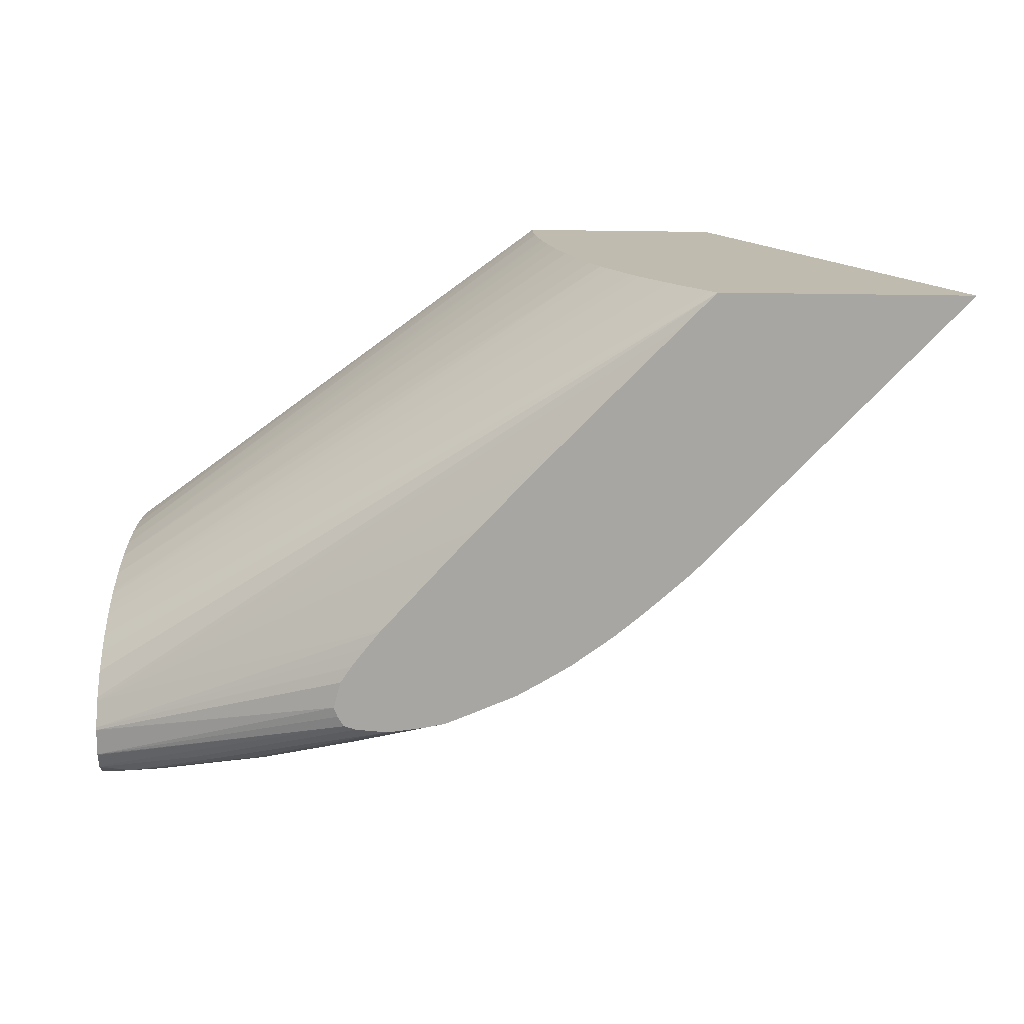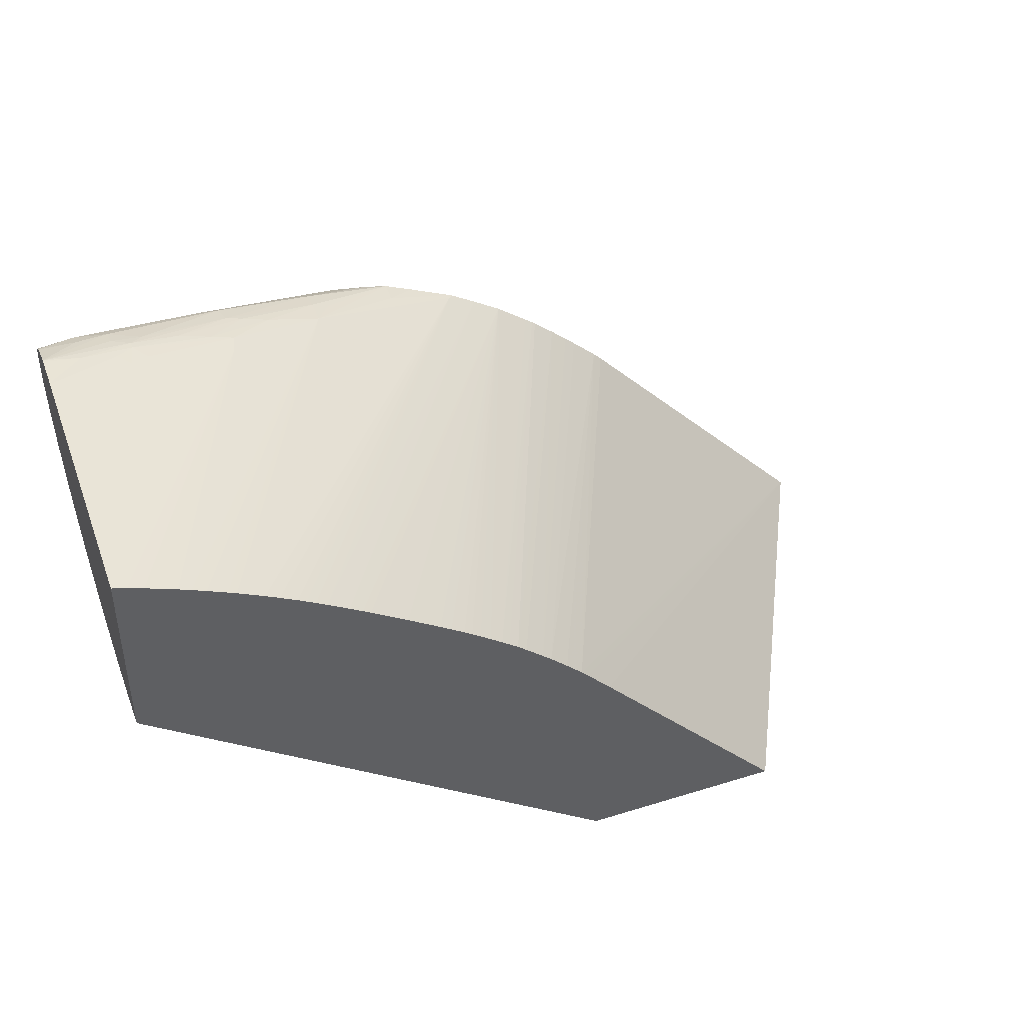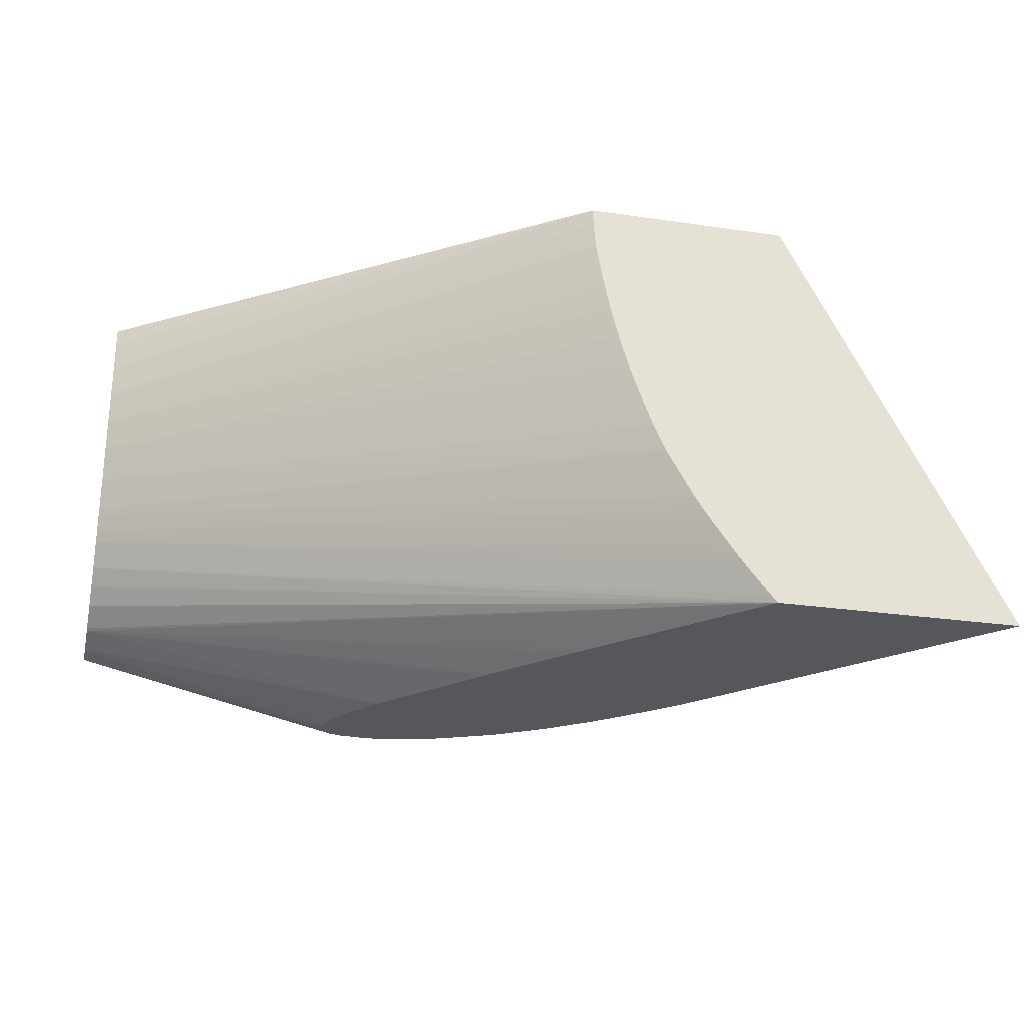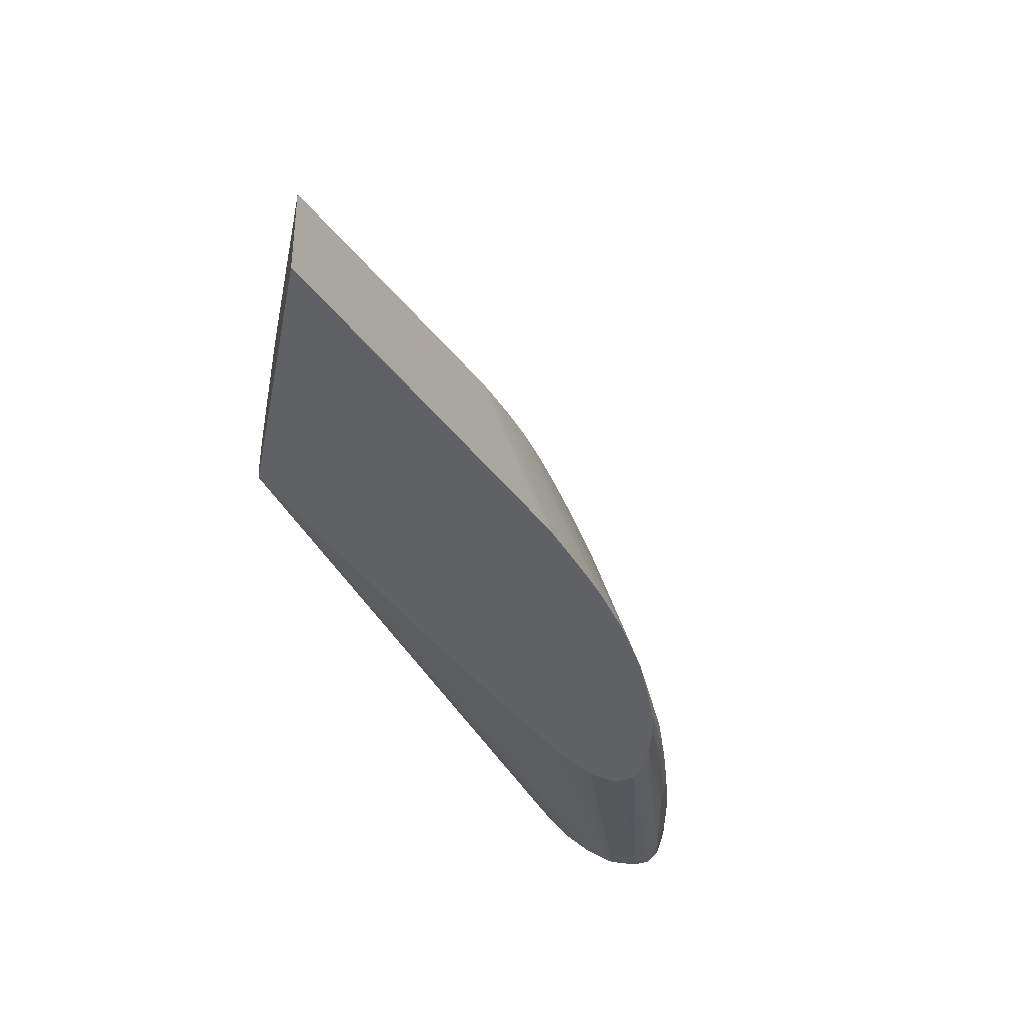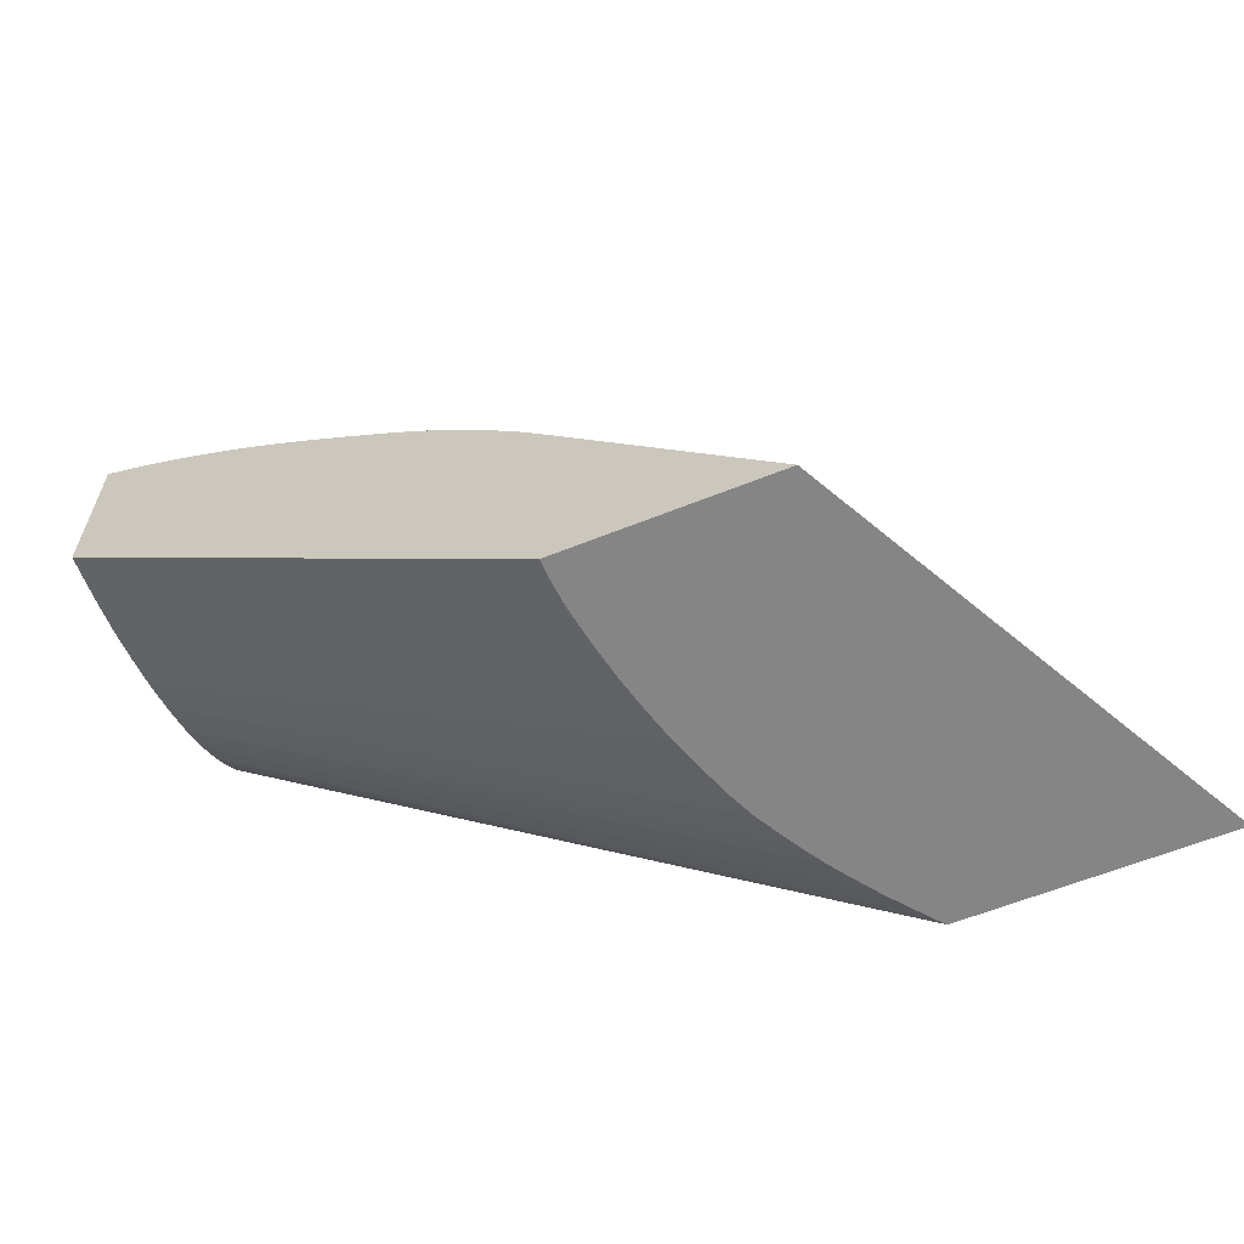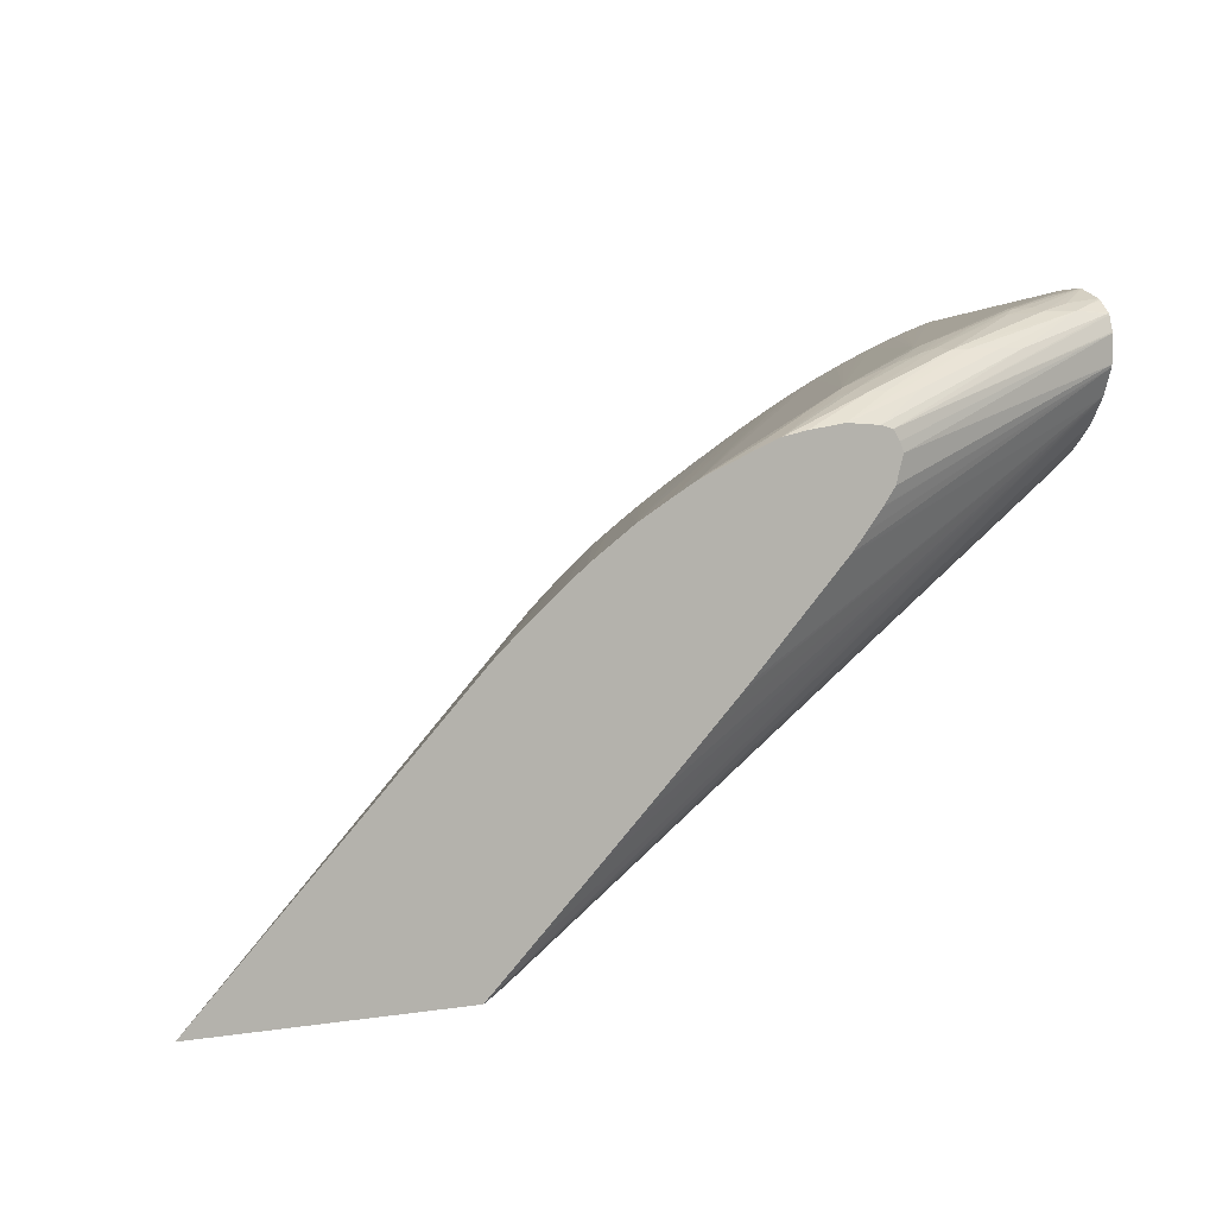
<metadata>
{"format":"obj","ext":"obj","renderer":"f3d","projection":"perspective","resolution":1024,"background":"white","views":[{"elev":-74.1,"azim":179.3,"up":"+Y"},{"elev":43.6,"azim":159.9,"up":"+Z"},{"elev":-26.5,"azim":167.0,"up":"+Y"},{"elev":-46.4,"azim":-101.4,"up":"+Y"},{"elev":-61.8,"azim":-157.9,"up":"+Z"},{"elev":8.3,"azim":-22.2,"up":"+Z"}]}
</metadata>
<code>
v -0.02529 -0.0316 0.02934
v -0.009248 -0.0008318 0.02934
v -0.007184 -0.0316 0.02934
v -0.006616 -0.0316 0.04945
v 0.007147 -0.0008318 0.04752
v 0.006642 -0.0008318 0.04697
v 0.004881 -0.0008318 0.04505
v 0.005468 -0.0008318 0.02934
v -0.004875 -0.0316 0.03172
v -0.006723 -0.03106 0.02934
v 0.03917 -0.02022 0.05921
v 0.03917 -0.02034 0.0593
v 0.03917 -0.02142 0.06019
v 0.03917 -0.02157 0.06034
v 0.03917 -0.02266 0.06137
v 0.03917 -0.02272 0.06146
v 0.03917 -0.02391 0.06308
v 0.03917 -0.02405 0.06331
v -0.005985 -0.0316 0.05008
v 0.008327 -0.0008318 0.04868
v 0.005424 -0.002097 0.02934
v 0.03917 -0.0008318 0.05473
v 0.03917 -0.002097 0.05463
v 0.03917 -0.004461 0.05457
v -0.0001417 -0.0316 0.03664
v -0.006168 -0.03037 0.02934
v 0.03917 -0.01881 0.05829
v 0.03917 -0.02489 0.06521
v 0.01655 -0.0316 0.05469
v 0.01637 -0.0316 0.05449
v 0.009835 -0.0316 0.0472
v 0.009311 -0.0316 0.04663
v 0.006951 -0.0316 0.04411
v 0.00413 -0.0316 0.04111
v 0.002237 -0.0316 0.03912
v -0.004155 -0.0316 0.05177
v 0.009564 -0.0008318 0.04986
v 0.008989 -0.0008318 0.04931
v 0.005279 -0.003928 0.02934
v 0.03917 -0.005452 0.0546
v 0.03917 -0.006828 0.05465
v 0.03917 -0.0008318 0.06755
v -0.005051 -0.02899 0.02934
v 0.03917 -0.01852 0.0581
v 0.03917 -0.02494 0.0654
v 0.01951 -0.0316 0.05871
v 0.01873 -0.0316 0.05752
v 0.01866 -0.0316 0.05742
v 0.01753 -0.0316 0.05594
v -0.003392 -0.0316 0.05246
v 0.01019 -0.0008318 0.05043
v 0.005222 -0.004319 0.02934
v 0.03917 -0.008572 0.05488
v 0.004793 -0.006828 0.02934
v 0.03917 -0.01866 0.07015
v 0.03897 -0.0008318 0.06749
v 0.0333 -0.02038 0.06887
v 0.03487 -0.01921 0.06912
v 0.03897 -0.01866 0.07011
v -0.004755 -0.02861 0.02934
v 0.03917 -0.01773 0.05767
v -0.004319 -0.02805 0.02934
v -0.004067 -0.02771 0.02934
v -0.002786 -0.02593 0.02934
v -0.002666 -0.02576 0.02934
v 0.03917 -0.02494 0.06548
v 0.02002 -0.0316 0.06067
v -0.002186 -0.0316 0.05352
v 0.01146 -0.0008318 0.05154
v 0.03917 -0.009195 0.05496
v 0.004673 -0.007448 0.02934
v 0.03917 -0.02083 0.07031
v 0.0366 -0.02103 0.06981
v 0.03819 -0.0008318 0.06722
v 0.02586 -0.02209 0.06663
v 0.03203 -0.02111 0.06857
v 0.03293 -0.02196 0.06899
v 0.03415 -0.02111 0.06921
v 0.03917 -0.01653 0.05707
v -0.002155 -0.02502 0.02934
v 0.03917 -0.02491 0.06746
v 0.01975 -0.0316 0.0614
v -0.001625 -0.0316 0.054
v 0.01211 -0.0008318 0.05209
v 0.03917 -0.009963 0.0551
v 0.004257 -0.009418 0.02934
v 0.004307 -0.009195 0.02934
v 0.03897 -0.02103 0.07028
v 0.03917 -0.02103 0.07031
v 0.03293 -0.02248 0.06899
v 0.03713 -0.0008318 0.06684
v 0.02555 -0.02339 0.06674
v 0.03658 -0.0008318 0.06663
v 0.03595 -0.0008318 0.06638
v 0.03507 -0.0008318 0.06602
v 0.03424 -0.0008318 0.06567
v 0.01851 -0.02636 0.06438
v 0.02714 -0.02339 0.06727
v 0.0295 -0.02339 0.06799
v 0.03917 -0.01619 0.05692
v -0.001549 -0.02407 0.02934
v -0.001379 -0.02378 0.02934
v -0.001265 -0.02359 0.02934
v -0.0002679 -0.02187 0.02934
v 3.45e-06 -0.0214 0.02934
v 0.03917 -0.02488 0.06753
v 0.01927 -0.0316 0.06215
v -0.0006718 -0.0316 0.0548
v 0.01274 -0.0008318 0.05259
v -0.0004257 -0.0316 0.05499
v 0.03917 -0.01144 0.05538
v 0.003777 -0.01132 0.02934
v 0.03424 -0.02297 0.06914
v 0.03917 -0.02309 0.06968
v 0.03424 -0.02416 0.06888
v 0.0366 -0.02335 0.0694
v 0.02551 -0.02576 0.06674
v 0.03203 -0.02332 0.06866
v 0.02241 -0.02576 0.06576
v 0.03329 -0.0008318 0.06524
v 0.0118 -0.03003 0.06183
v 0.01173 -0.0316 0.06185
v 0.01729 -0.02813 0.06394
v 0.01847 -0.02813 0.06437
v 0.03197 -0.0008318 0.06464
v 0.03139 -0.0008318 0.06436
v 0.02961 -0.0008318 0.06347
v 0.006724 -0.03123 0.05964
v 0.00639 -0.0316 0.05954
v 0.02432 -0.02576 0.06639
v 0.03917 -0.016 0.05685
v 0.000319 -0.02084 0.02934
v 0.0005335 -0.02045 0.02934
v 0.03917 -0.02445 0.06862
v 0.0184 -0.0316 0.06241
v 0.03897 -0.02446 0.06869
v 0.03109 -0.02701 0.06667
v 0.01329 -0.0008318 0.05302
v 0.0001549 -0.0316 0.05543
v 0.03917 -0.0118 0.05548
v 0.001423 -0.01841 0.02934
v 0.002212 -0.01629 0.02934
v 0.002547 -0.01535 0.02934
v 0.002995 -0.01407 0.02934
v 0.003714 -0.01156 0.02934
v 0.03917 -0.02327 0.0696
v 0.03897 -0.02328 0.06959
v 0.0366 -0.02454 0.06893
v 0.0258 -0.027 0.06662
v 0.01869 -0.02939 0.06426
v 0.006655 -0.0316 0.05966
v 0.009721 -0.0316 0.061
v 0.01177 -0.0316 0.06186
v 0.02866 -0.0008318 0.06297
v 0.004522 -0.0316 0.05842
v 0.02749 -0.0008318 0.06233
v 0.02694 -0.0008318 0.06202
v 0.0263 -0.0008318 0.06165
v 0.02554 -0.0008318 0.0612
v 0.03917 -0.01412 0.05615
v 0.001329 -0.01866 0.02934
v 0.03917 -0.01392 0.05608
v 0.03917 -0.02435 0.06878
v 0.02241 -0.02957 0.06448
v 0.01606 -0.0316 0.0626
v 0.0295 -0.02709 0.06674
v 0.01414 -0.0008318 0.05365
v 0.002357 -0.0316 0.05707
v 0.02714 -0.02708 0.0667
v 0.02004 -0.02952 0.06438
v 0.01184 -0.0316 0.06188
v 0.0135 -0.0316 0.06223
v 0.002471 -0.0316 0.05715
v 0.02406 -0.0008318 0.0603
v 0.01488 -0.0008318 0.0542
v 0.02318 -0.0008318 0.05975
v 0.02263 -0.0008318 0.0594
v 0.02006 -0.0008318 0.05774
v 0.01946 -0.0008318 0.05734
v 0.01778 -0.0008318 0.05623
v 0.017 -0.0008318 0.0557
v 0.01606 -0.0008318 0.05505
v 0.01551 -0.0008318 0.05466
f 1 2 8
f 1 8 21
f 1 21 39
f 1 39 52
f 1 52 54
f 1 54 71
f 1 71 87
f 1 87 86
f 1 86 112
f 1 112 145
f 1 145 144
f 1 144 143
f 1 143 142
f 1 142 141
f 1 141 161
f 1 161 133
f 1 133 132
f 1 132 105
f 1 105 104
f 1 104 103
f 1 103 102
f 1 102 101
f 1 101 80
f 1 80 65
f 1 65 64
f 1 64 63
f 1 63 62
f 1 62 60
f 1 60 43
f 1 43 26
f 1 26 10
f 1 10 3
f 1 3 9
f 1 9 25
f 1 25 35
f 1 35 34
f 1 34 33
f 1 33 32
f 1 32 31
f 1 31 30
f 1 30 29
f 1 29 49
f 1 49 48
f 1 48 47
f 1 47 46
f 1 46 67
f 1 67 82
f 1 82 107
f 1 107 135
f 1 135 165
f 1 165 172
f 1 172 171
f 1 171 153
f 1 153 122
f 1 122 152
f 1 152 151
f 1 151 129
f 1 129 155
f 1 155 173
f 1 173 168
f 1 168 139
f 1 139 110
f 1 110 108
f 1 108 83
f 1 83 68
f 1 68 50
f 1 50 36
f 1 36 19
f 1 19 4
f 1 4 5
f 1 5 6
f 1 6 7
f 1 7 2
f 2 7 6
f 2 6 5
f 2 5 20
f 2 20 38
f 2 38 37
f 2 37 51
f 2 51 69
f 2 69 84
f 2 84 109
f 2 109 138
f 2 138 167
f 2 167 175
f 2 175 183
f 2 183 182
f 2 182 181
f 2 181 180
f 2 180 179
f 2 179 178
f 2 178 177
f 2 177 176
f 2 176 174
f 2 174 159
f 2 159 158
f 2 158 157
f 2 157 156
f 2 156 154
f 2 154 127
f 2 127 126
f 2 126 125
f 2 125 120
f 2 120 96
f 2 96 95
f 2 95 94
f 2 94 93
f 2 93 91
f 2 91 74
f 2 74 56
f 2 56 42
f 2 42 22
f 2 22 8
f 3 10 11
f 3 11 12
f 3 12 13
f 3 13 14
f 3 14 15
f 3 15 16
f 3 16 17
f 3 17 18
f 3 18 9
f 4 19 5
f 5 19 20
f 8 22 23
f 8 23 24
f 8 24 21
f 9 18 25
f 10 26 11
f 11 27 44
f 11 44 61
f 11 61 79
f 11 79 100
f 11 100 131
f 11 131 160
f 11 160 162
f 11 162 140
f 11 140 111
f 11 111 85
f 11 85 70
f 11 70 53
f 11 53 41
f 11 41 40
f 11 40 24
f 11 24 23
f 11 23 22
f 11 22 42
f 11 42 55
f 11 55 72
f 11 72 89
f 11 89 114
f 11 114 146
f 11 146 163
f 11 163 134
f 11 134 106
f 11 106 81
f 11 81 66
f 11 66 45
f 11 45 28
f 11 28 18
f 11 18 17
f 11 17 16
f 11 16 15
f 11 15 14
f 11 14 13
f 11 13 12
f 11 26 27
f 18 28 29
f 18 29 30
f 18 30 31
f 18 31 32
f 18 32 33
f 18 33 34
f 18 34 35
f 18 35 25
f 19 36 37
f 19 37 38
f 19 38 20
f 21 24 40
f 21 40 41
f 21 41 39
f 26 43 27
f 27 43 44
f 28 45 46
f 28 46 47
f 28 47 48
f 28 48 49
f 28 49 29
f 36 50 37
f 37 50 51
f 39 41 52
f 41 53 54
f 41 54 52
f 42 56 57
f 42 57 58
f 42 58 59
f 42 59 55
f 43 60 44
f 44 60 62
f 44 62 63
f 44 63 64
f 44 64 65
f 44 65 61
f 45 66 67
f 45 67 46
f 50 68 51
f 51 68 69
f 53 70 54
f 54 70 71
f 55 59 73
f 55 73 72
f 56 74 75
f 56 75 76
f 56 76 57
f 57 77 78
f 57 78 58
f 57 76 77
f 58 78 59
f 59 78 73
f 61 65 80
f 61 80 79
f 66 81 67
f 67 81 82
f 68 83 84
f 68 84 69
f 70 85 86
f 70 86 87
f 70 87 71
f 72 88 89
f 72 73 88
f 73 78 77
f 73 77 90
f 73 90 88
f 74 91 75
f 75 92 76
f 75 91 93
f 75 93 94
f 75 94 95
f 75 95 96
f 75 96 97
f 75 97 92
f 76 92 77
f 77 92 98
f 77 98 99
f 77 99 90
f 79 80 101
f 79 101 102
f 79 102 103
f 79 103 104
f 79 104 105
f 79 105 100
f 81 106 107
f 81 107 82
f 83 108 84
f 84 108 110
f 84 110 109
f 85 111 112
f 85 112 86
f 88 90 113
f 88 113 89
f 89 113 115
f 89 115 116
f 89 116 114
f 90 99 117
f 90 117 118
f 90 118 113
f 92 97 119
f 92 119 98
f 96 120 97
f 97 121 122
f 97 122 123
f 97 123 124
f 97 124 119
f 97 120 125
f 97 125 126
f 97 126 127
f 97 127 128
f 97 128 129
f 97 129 121
f 98 119 130
f 98 130 99
f 99 130 117
f 100 105 132
f 100 132 133
f 100 133 131
f 106 134 107
f 107 134 136
f 107 136 137
f 107 137 135
f 109 110 138
f 110 139 138
f 111 140 141
f 111 141 142
f 111 142 143
f 111 143 144
f 111 144 145
f 111 145 112
f 113 118 115
f 114 116 147
f 114 147 146
f 115 148 116
f 115 118 149
f 115 149 148
f 116 148 147
f 117 130 124
f 117 124 150
f 117 150 149
f 117 149 118
f 119 124 130
f 121 129 151
f 121 151 152
f 121 152 122
f 122 153 124
f 122 124 123
f 124 153 150
f 127 154 128
f 128 155 129
f 128 154 156
f 128 156 157
f 128 157 158
f 128 158 159
f 128 159 155
f 131 133 160
f 133 161 162
f 133 162 160
f 134 163 136
f 135 164 165
f 135 137 164
f 136 163 148
f 136 148 137
f 137 148 166
f 137 166 164
f 138 139 167
f 139 168 167
f 140 162 141
f 141 162 161
f 146 147 148
f 146 148 163
f 148 149 169
f 148 169 166
f 149 150 170
f 149 170 169
f 150 153 171
f 150 171 172
f 150 172 170
f 155 159 174
f 155 174 173
f 164 166 169
f 164 169 165
f 165 169 170
f 165 170 172
f 167 168 173
f 167 173 175
f 173 174 176
f 173 176 177
f 173 177 178
f 173 178 179
f 173 179 180
f 173 180 181
f 173 181 182
f 173 182 183
f 173 183 175

</code>
